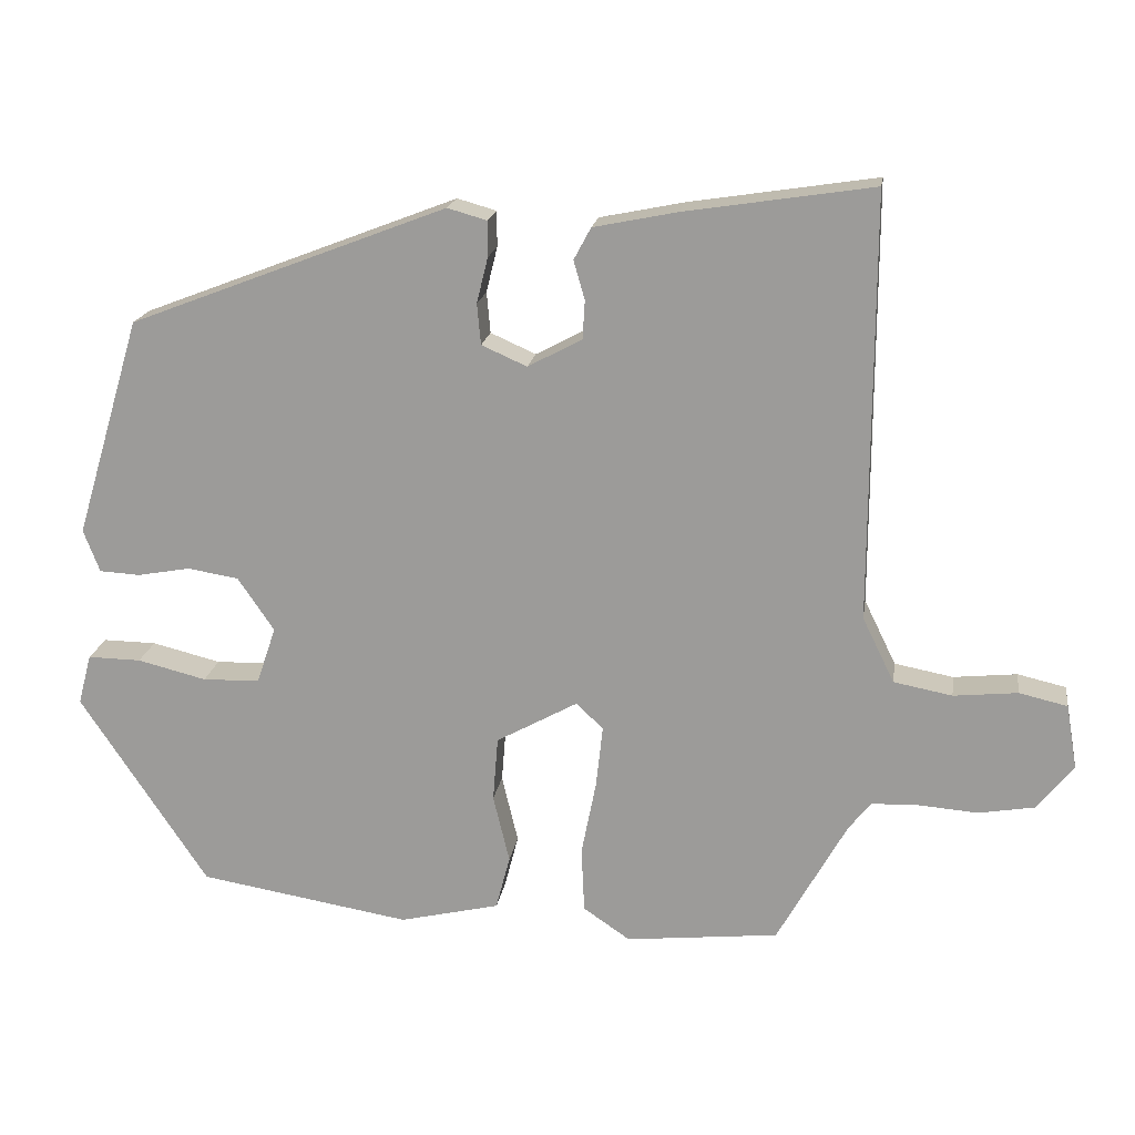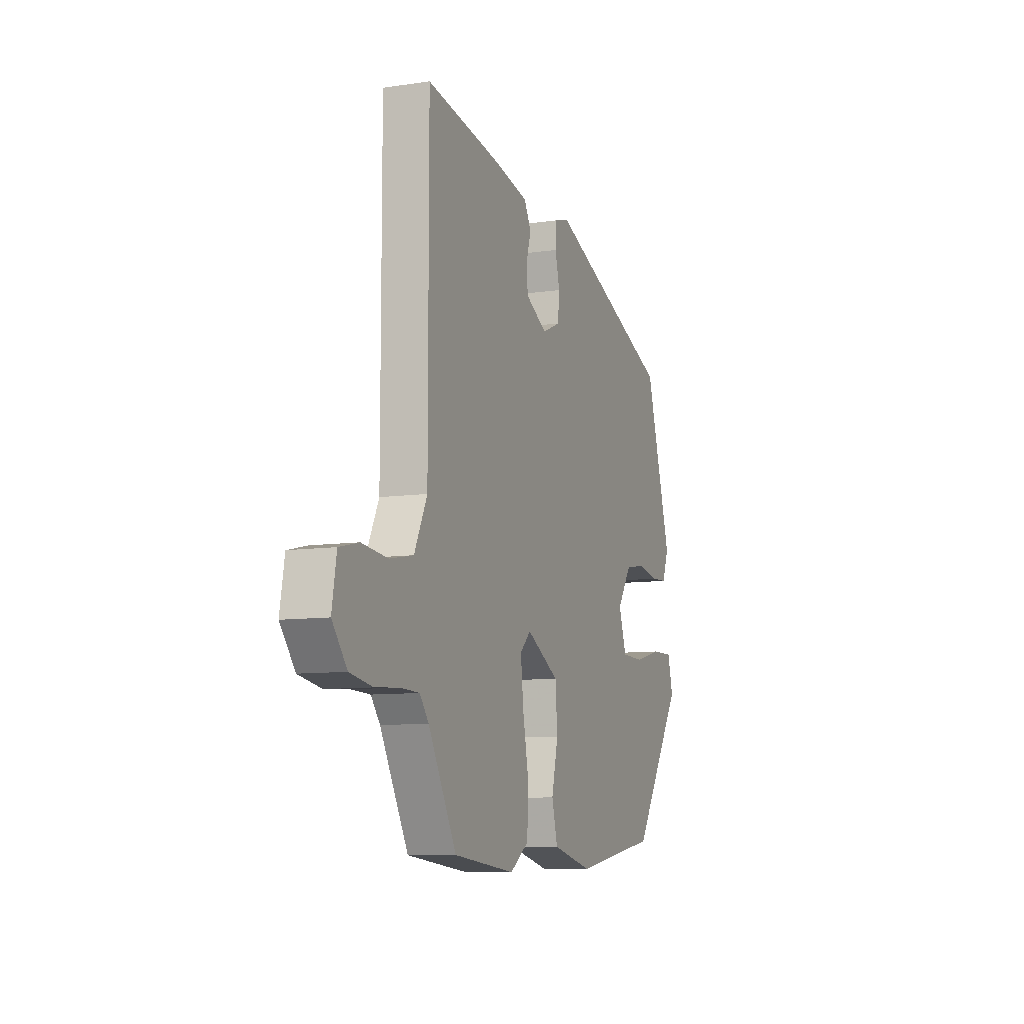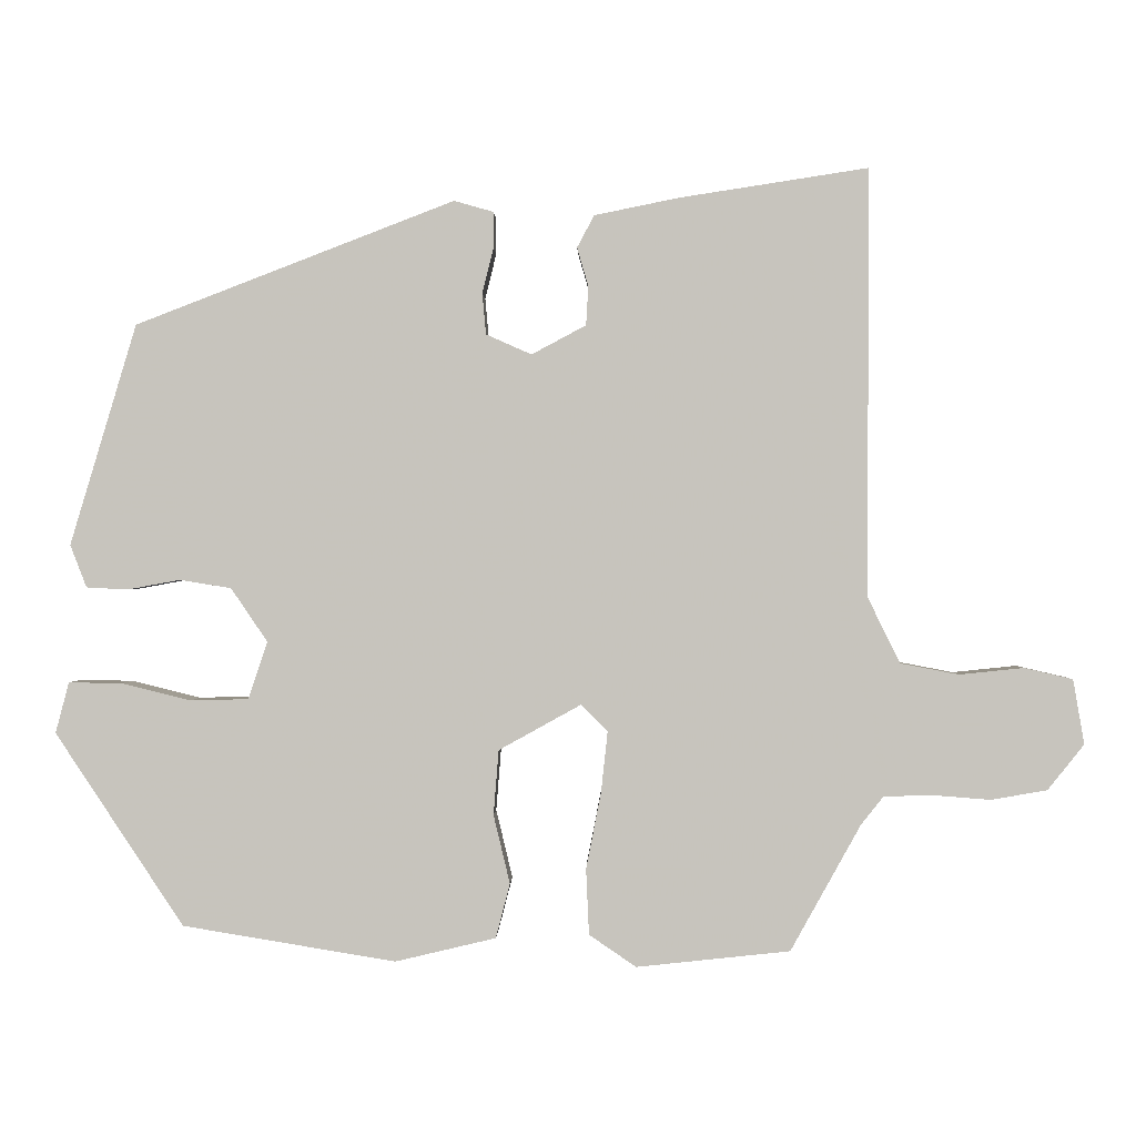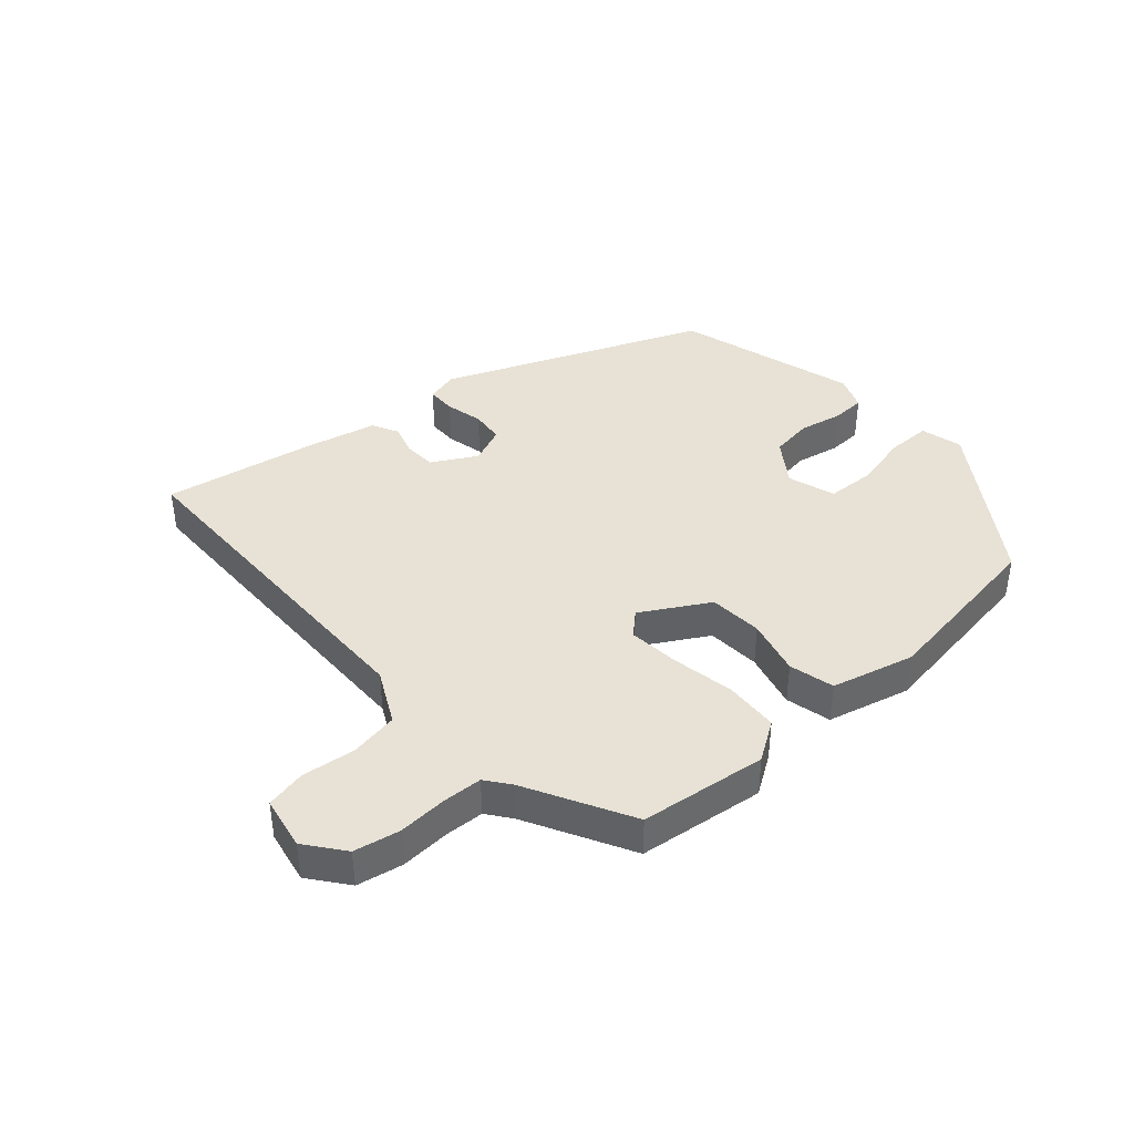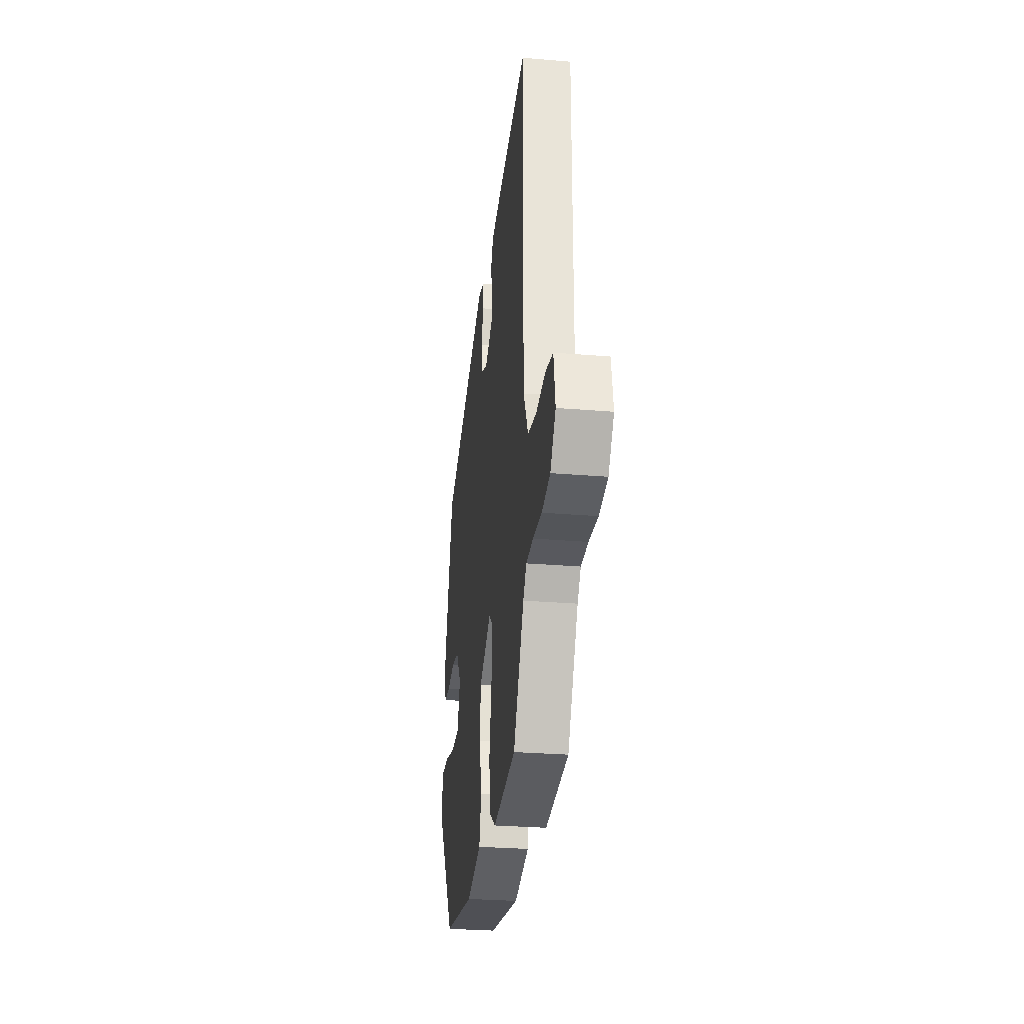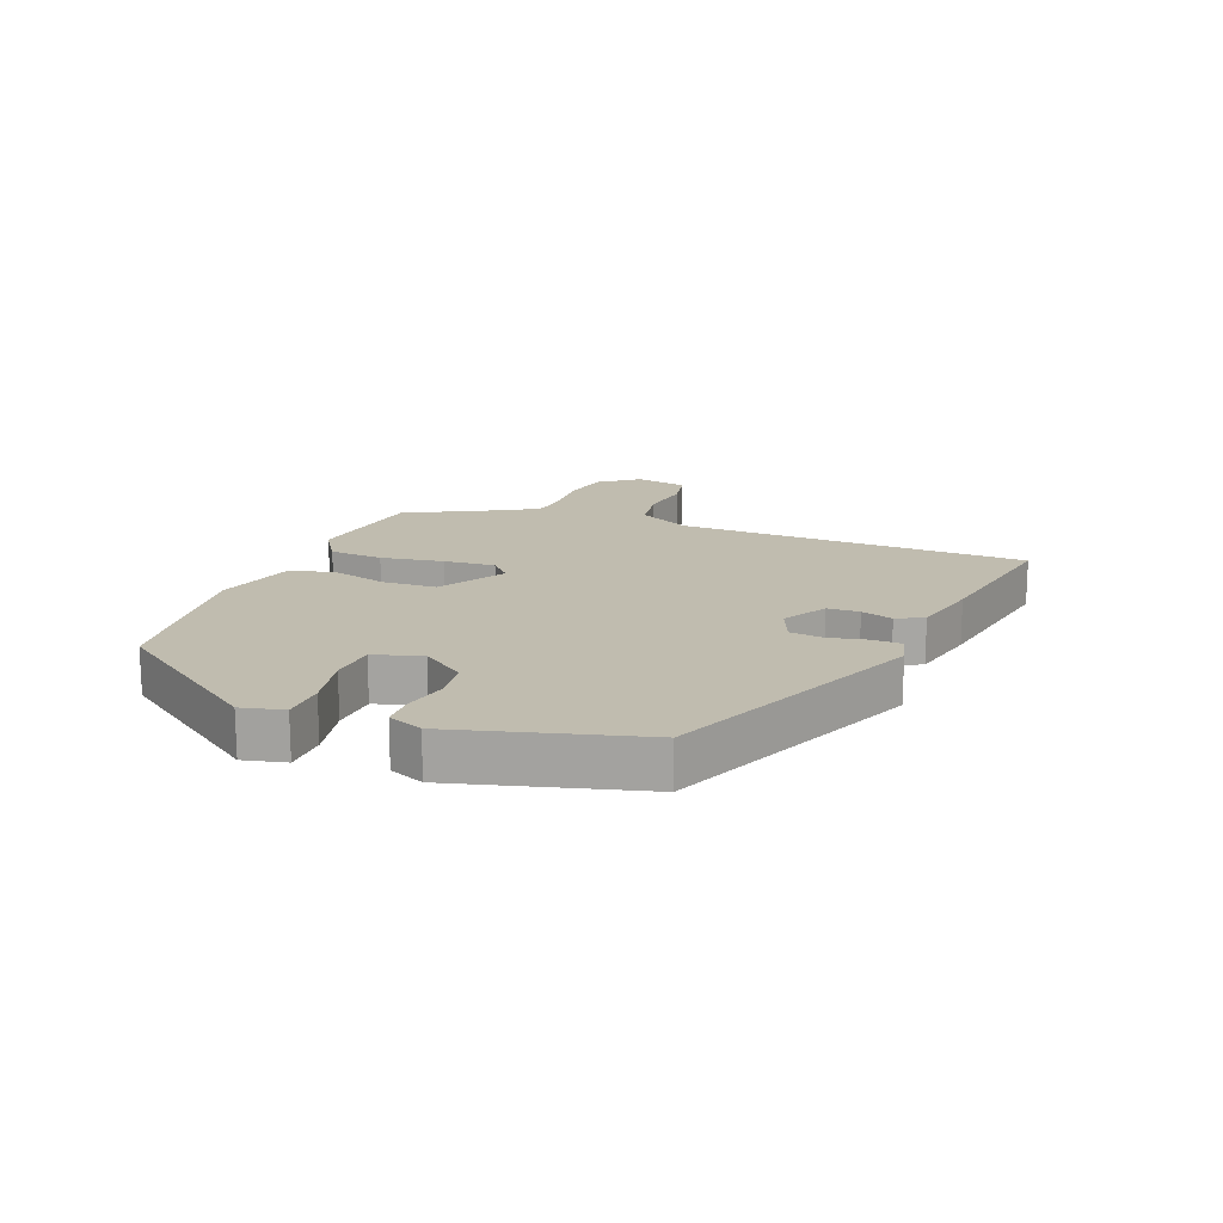
<metadata>
{"format":"obj","ext":"obj","renderer":"f3d","projection":"perspective","resolution":1024,"background":"white","views":[{"elev":18.5,"azim":8.6,"up":"+Z"},{"elev":-9.3,"azim":111.2,"up":"+Z"},{"elev":0.2,"azim":1.4,"up":"+Z"},{"elev":40.3,"azim":139.4,"up":"+Y"},{"elev":-28.6,"azim":82.8,"up":"+Z"},{"elev":16.3,"azim":-67.1,"up":"+Y"}]}
</metadata>
<code>
v -0.44 0.07 0.337
v -0.012 0.07 0.502
v 0.041 0.07 0.487
v 0.041 0.07 0.439
v 0.026 0.07 0.378
v 0.031 0.07 0.323
v 0.092 0.07 0.296
v 0.165 0.07 0.335
v 0.168 0.07 0.387
v 0.153 0.07 0.439
v 0.176 0.07 0.482
v 0.289 0.07 0.505
v 0.542 0.07 0.544
v 0.541 0.07 -0.029
v 0.584 0.07 -0.117
v 0.663 0.07 -0.132
v 0.749 0.07 -0.123
v 0.814 0.07 -0.138
v 0.829 0.07 -0.225
v 0.78 0.07 -0.286
v 0.705 0.07 -0.299
v 0.626 0.07 -0.293
v 0.562 0.07 -0.295
v 0.532 0.07 -0.333
v 0.438 0.07 -0.502
v 0.232 0.07 -0.524
v 0.169 0.07 -0.481
v 0.165 0.07 -0.393
v 0.185 0.07 -0.291
v 0.194 0.07 -0.208
v 0.158 0.07 -0.173
v 0.048 0.07 -0.234
v 0.041 0.07 -0.321
v 0.063 0.07 -0.413
v 0.044 0.07 -0.486
v -0.091 0.07 -0.518
v -0.377 0.07 -0.471
v -0.549 0.07 -0.212
v -0.531 0.07 -0.144
v -0.459 0.07 -0.145
v -0.366 0.07 -0.168
v -0.289 0.07 -0.166
v -0.263 0.07 -0.089
v -0.312 0.07 -0.017
v -0.381 0.07 -0.006
v -0.452 0.07 -0.019
v -0.507 0.07 -0.016
v -0.529 0.07 0.041
v -0.44 0 0.337
v -0.012 0 0.502
v 0.041 0 0.487
v 0.041 0 0.439
v 0.026 0 0.378
v 0.031 0 0.323
v 0.092 0 0.296
v 0.165 0 0.335
v 0.168 0 0.387
v 0.153 0 0.439
v 0.176 0 0.482
v 0.289 0 0.505
v 0.542 0 0.544
v 0.541 0 -0.029
v 0.584 0 -0.117
v 0.663 0 -0.132
v 0.749 0 -0.123
v 0.814 0 -0.138
v 0.829 0 -0.225
v 0.78 0 -0.286
v 0.705 0 -0.299
v 0.626 0 -0.293
v 0.562 0 -0.295
v 0.532 0 -0.333
v 0.438 0 -0.502
v 0.232 0 -0.524
v 0.169 0 -0.481
v 0.165 0 -0.393
v 0.185 0 -0.291
v 0.194 0 -0.208
v 0.158 0 -0.173
v 0.048 0 -0.234
v 0.041 0 -0.321
v 0.063 0 -0.413
v 0.044 0 -0.486
v -0.091 0 -0.518
v -0.377 0 -0.471
v -0.549 0 -0.212
v -0.531 0 -0.144
v -0.459 0 -0.145
v -0.366 0 -0.168
v -0.289 0 -0.166
v -0.263 0 -0.089
v -0.312 0 -0.017
v -0.381 0 -0.006
v -0.452 0 -0.019
v -0.507 0 -0.016
v -0.529 0 0.041
f 3 4 5
f 2 3 5
f 1 2 5
f 48 1 5
f 47 48 5
f 46 47 5
f 45 46 5
f 44 45 5 6
f 43 44 6 7
f 42 43 7 8
f 39 40 41
f 38 39 41
f 37 38 41
f 36 37 41
f 35 36 41
f 34 35 41
f 33 34 41
f 32 33 41 42
f 31 32 42 8
f 27 28 29
f 26 27 29
f 25 26 29
f 24 25 29
f 23 24 29 30
f 31 8 9
f 30 31 9
f 23 30 9
f 22 23 9
f 20 21 22
f 19 20 22
f 18 19 22
f 17 18 22
f 16 17 22
f 12 13 14
f 11 12 14
f 10 11 14
f 9 10 14
f 9 14 15
f 22 9 15
f 15 16 22
f 53 52 51
f 53 51 50
f 53 50 49
f 53 49 96
f 53 96 95
f 53 95 94
f 53 94 93
f 54 53 93 92
f 55 54 92 91
f 56 55 91 90
f 89 88 87
f 89 87 86
f 89 86 85
f 89 85 84
f 89 84 83
f 89 83 82
f 89 82 81
f 90 89 81 80
f 56 90 80 79
f 77 76 75
f 77 75 74
f 77 74 73
f 77 73 72
f 78 77 72 71
f 57 56 79
f 57 79 78
f 57 78 71
f 57 71 70
f 70 69 68
f 70 68 67
f 70 67 66
f 70 66 65
f 70 65 64
f 62 61 60
f 62 60 59
f 62 59 58
f 62 58 57
f 63 62 57
f 63 57 70
f 70 64 63
f 1 49 50 2
f 2 50 51 3
f 3 51 52 4
f 4 52 53 5
f 5 53 54 6
f 6 54 55 7
f 7 55 56 8
f 8 56 57 9
f 9 57 58 10
f 10 58 59 11
f 11 59 60 12
f 12 60 61 13
f 13 61 62 14
f 14 62 63 15
f 15 63 64 16
f 16 64 65 17
f 17 65 66 18
f 18 66 67 19
f 19 67 68 20
f 20 68 69 21
f 21 69 70 22
f 22 70 71 23
f 23 71 72 24
f 24 72 73 25
f 25 73 74 26
f 26 74 75 27
f 27 75 76 28
f 28 76 77 29
f 29 77 78 30
f 30 78 79 31
f 31 79 80 32
f 32 80 81 33
f 33 81 82 34
f 34 82 83 35
f 35 83 84 36
f 36 84 85 37
f 37 85 86 38
f 38 86 87 39
f 39 87 88 40
f 40 88 89 41
f 41 89 90 42
f 42 90 91 43
f 43 91 92 44
f 44 92 93 45
f 45 93 94 46
f 46 94 95 47
f 47 95 96 48
f 48 96 49 1

</code>
